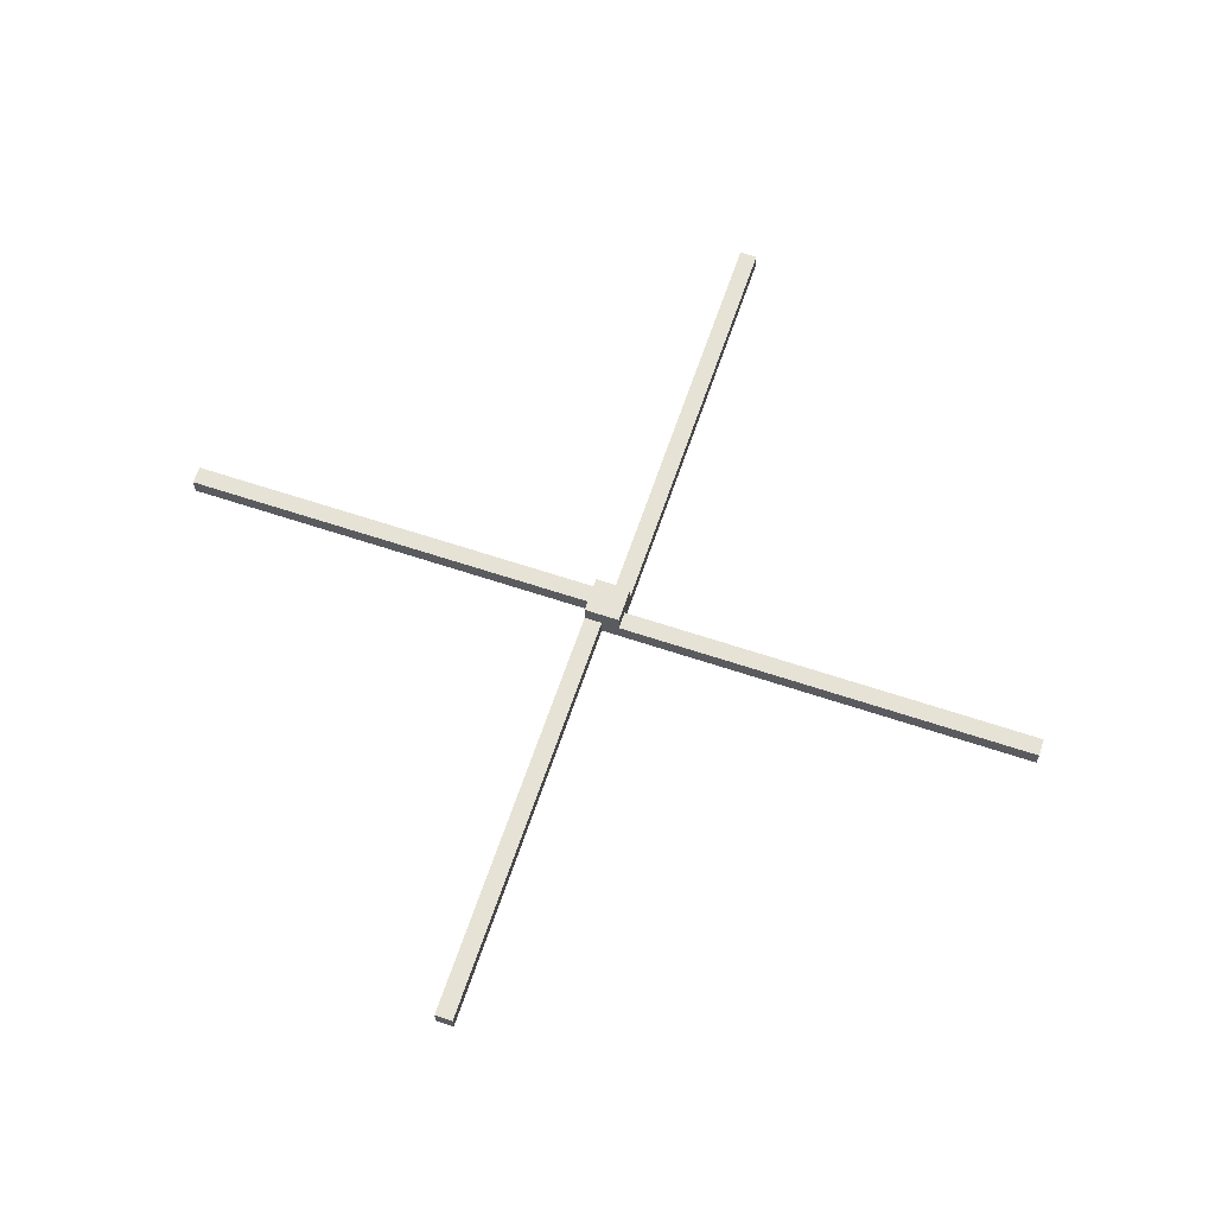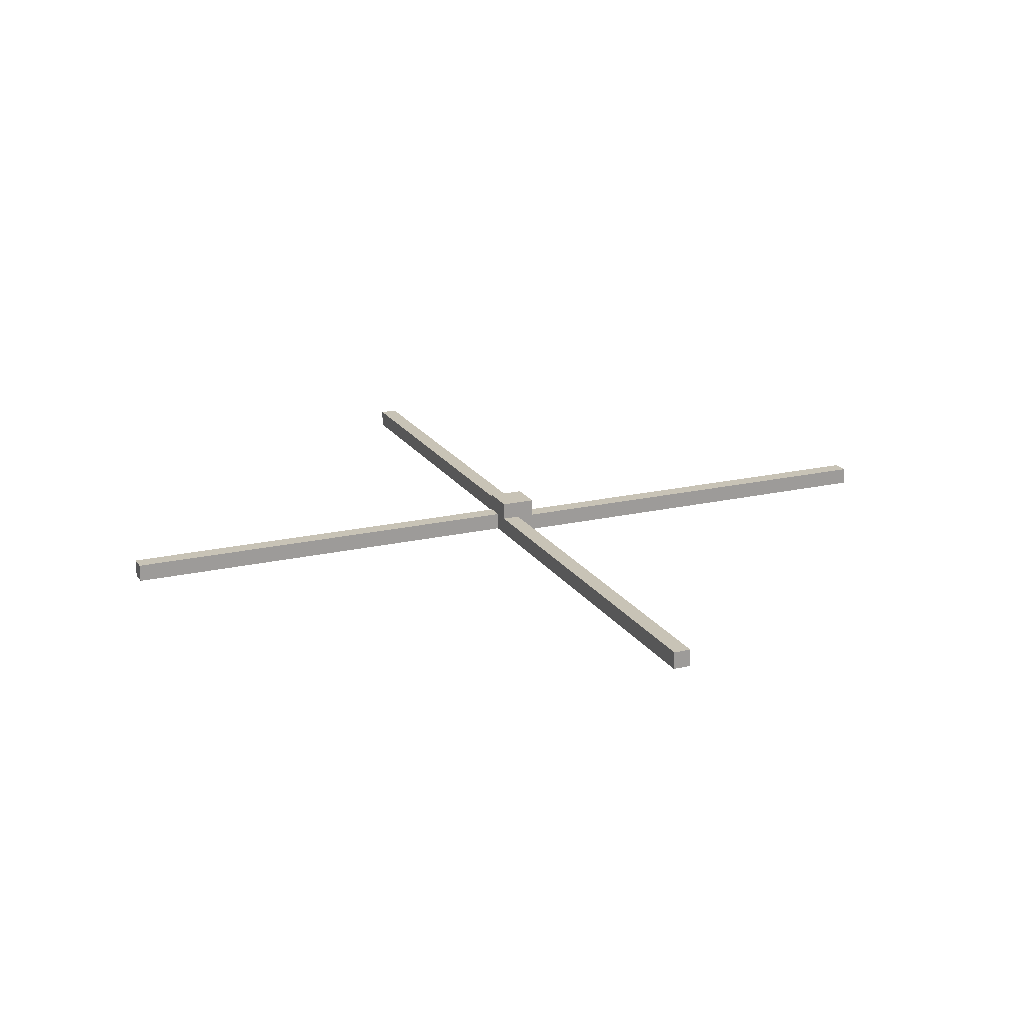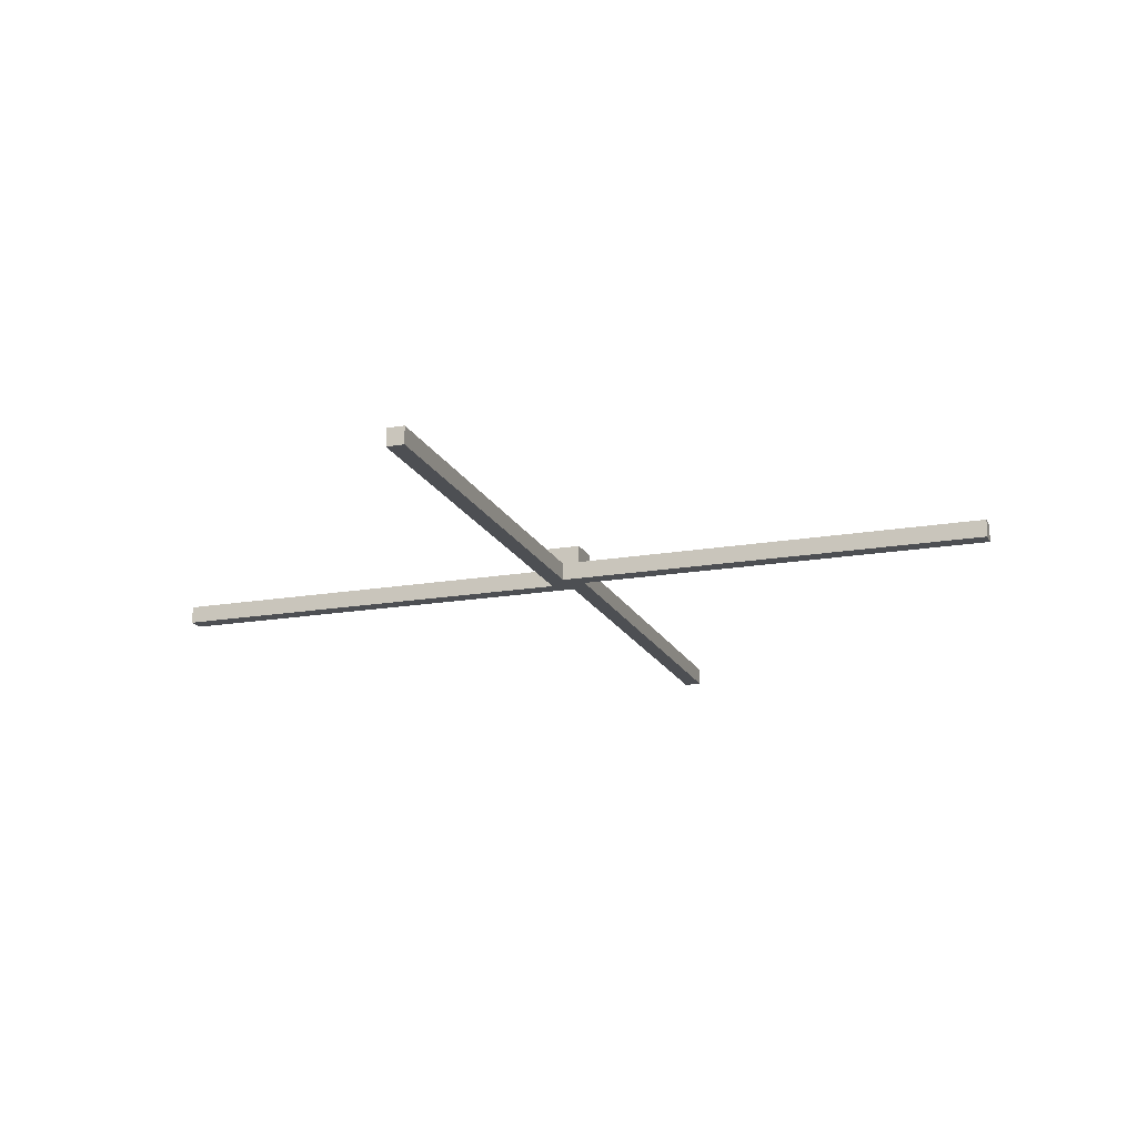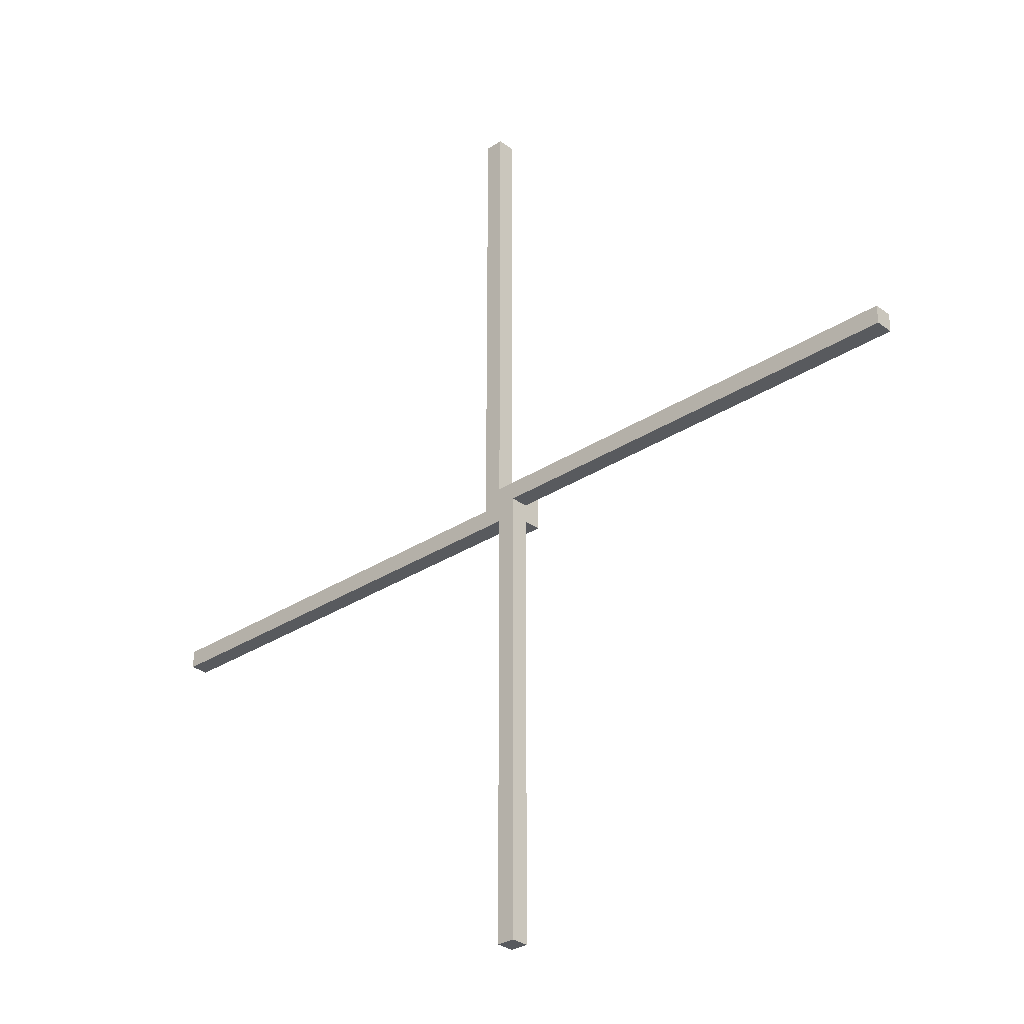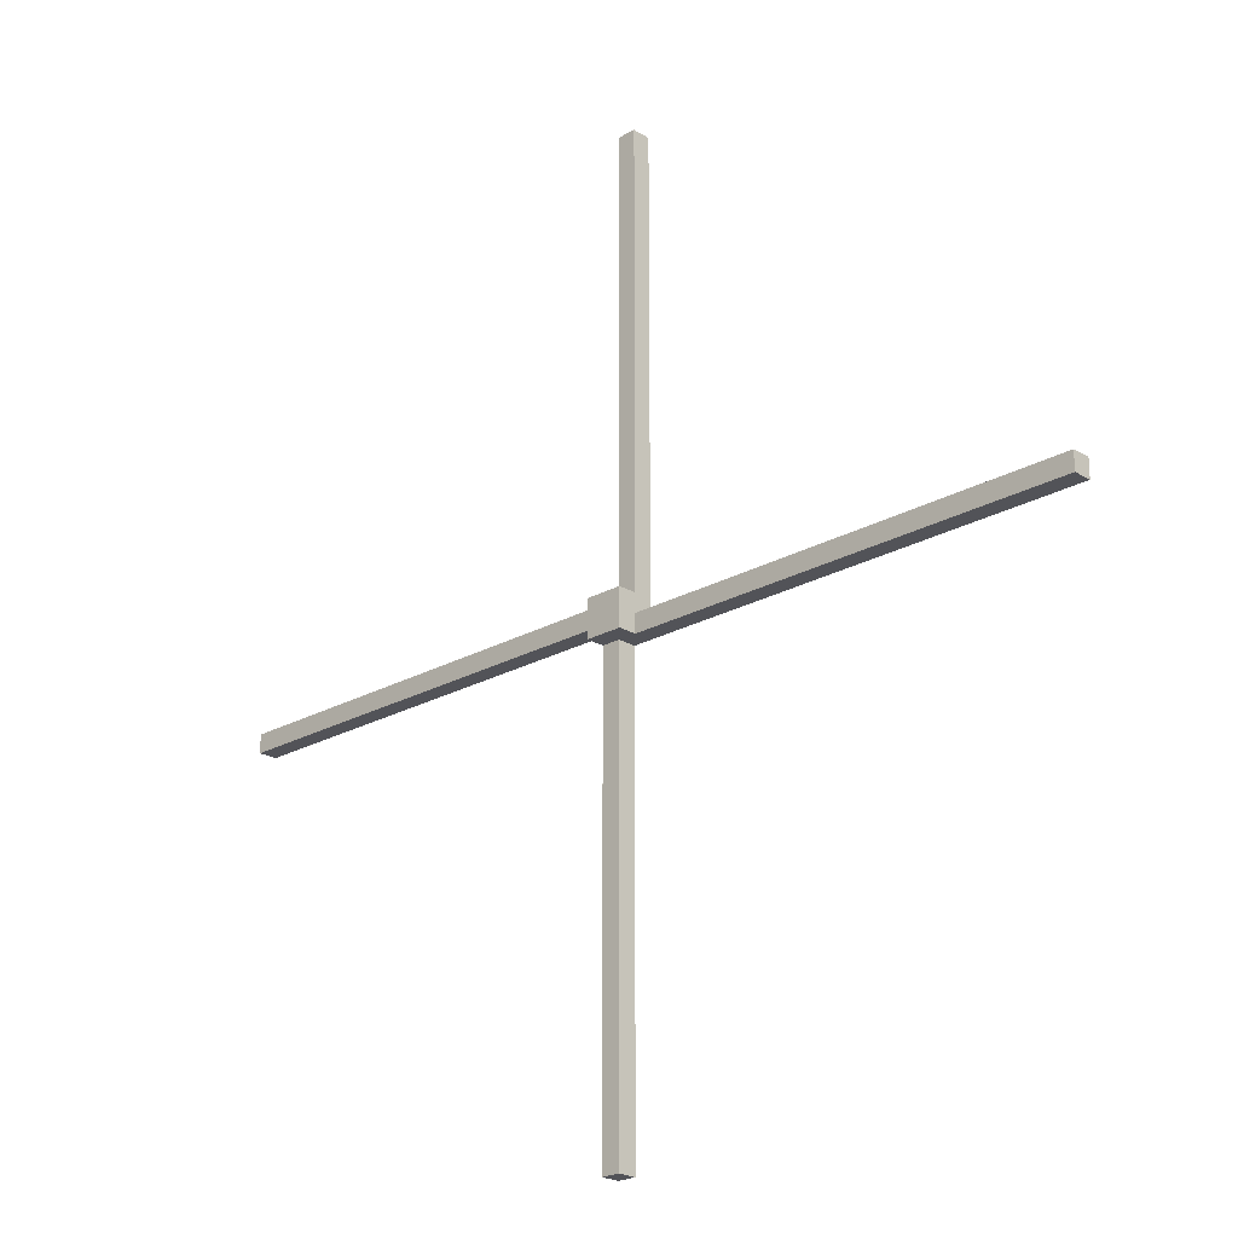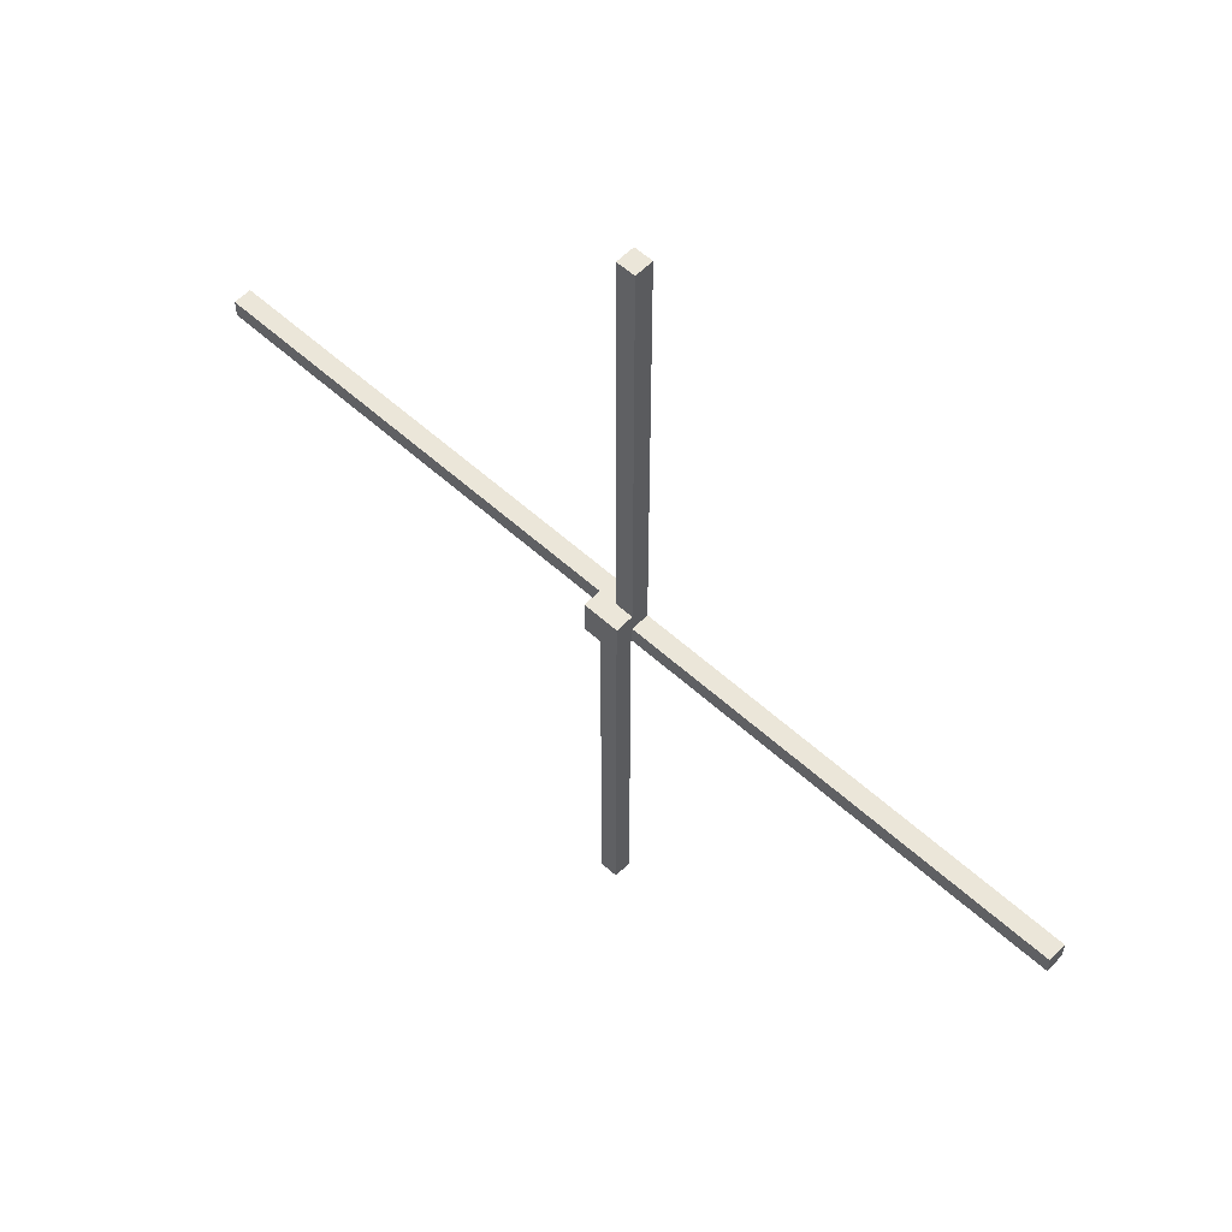
<metadata>
{"format":"obj","ext":"obj","renderer":"f3d","projection":"perspective","resolution":1024,"background":"white","views":[{"elev":64.0,"azim":-71.4,"up":"+Z"},{"elev":19.5,"azim":156.6,"up":"+Z"},{"elev":-17.5,"azim":-161.0,"up":"+Z"},{"elev":-30.8,"azim":-137.0,"up":"+Y"},{"elev":-22.7,"azim":44.1,"up":"+Y"},{"elev":57.4,"azim":43.3,"up":"+Y"}]}
</metadata>
<code>
o Blade
v -25 0 5
v -25 1 5
v -25 0 6
v -25 1 6
v -1 -25 5
v -1 -23 5
v -1 0 5
v -1 -25 6
v -1 -23 6
v -1 -1 6
v -1 0 6
v -1 1 6
v -1 -1 7
v -1 1 7
v 0 1 5
v 0 23 5
v 0 25 5
v 0 1 6
v 0 23 6
v 0 25 6
v 0 -25 5
v 0 -23 5
v 0 -1 5
v 0 -25 6
v 0 -23 6
v 0 -1 6
v 1 0 5
v 1 23 5
v 1 25 5
v 1 -1 6
v 1 0 6
v 1 1 6
v 1 23 6
v 1 25 6
v 1 -1 7
v 1 1 7
v 25 -1 5
v 25 0 5
v 25 -1 6
v 25 0 6
v -1 -25 5
v -1 -25 6
v 0 -25 5
v 0 -25 6
v -1 -1 6
v -1 -1 7
v 0 -1 5
v 0 -1 6
v 1 -1 6
v 1 -1 7
v 22 -1 5
v 22 -1 6
v 25 -1 5
v 25 -1 6
v -25 0 5
v -25 0 6
v -22 0 5
v -22 0 6
v -1 0 5
v -1 0 6
v 1 0 5
v 1 0 6
v 22 0 5
v 22 0 6
v 25 0 5
v 25 0 6
v -25 1 5
v -25 1 6
v -22 1 5
v -22 1 6
v -1 1 6
v -1 1 7
v 0 1 5
v 0 1 6
v 1 1 6
v 1 1 7
v 0 25 5
v 0 25 6
v 1 25 5
v 1 25 6
v -1 -25 5
v 0 -25 5
v -1 -23 5
v 0 -23 5
v 0 -1 5
v 22 -1 5
v 25 -1 5
v -25 0 5
v -22 0 5
v -1 0 5
v 1 0 5
v 22 0 5
v 25 0 5
v -25 1 5
v -22 1 5
v 0 1 5
v 0 23 5
v 1 23 5
v 0 25 5
v 1 25 5
v -1 -25 6
v 0 -25 6
v -1 -23 6
v 0 -23 6
v -1 -1 6
v 0 -1 6
v 1 -1 6
v 22 -1 6
v 25 -1 6
v -25 0 6
v -22 0 6
v -1 0 6
v 1 0 6
v 22 0 6
v 25 0 6
v -25 1 6
v -22 1 6
v -1 1 6
v 0 1 6
v 1 1 6
v 0 23 6
v 1 23 6
v 0 25 6
v 1 25 6
v -1 -1 7
v 1 -1 7
v -1 1 7
v 1 1 7
f 3 2 1
f 4 2 3
f 8 6 5
f 9 7 6
f 9 6 8
f 10 7 9
f 11 7 10
f 13 12 11
f 13 11 10
f 14 12 13
f 18 16 15
f 19 17 16
f 19 16 18
f 20 17 19
f 21 22 24
f 22 23 25
f 24 22 25
f 25 23 26
f 27 28 31
f 31 28 32
f 28 29 33
f 32 28 33
f 33 29 34
f 31 32 35
f 30 31 35
f 35 32 36
f 37 38 39
f 39 38 40
f 43 42 41
f 44 42 43
f 48 46 45
f 49 46 48
f 49 48 47
f 50 46 49
f 51 49 47
f 52 49 51
f 53 52 51
f 54 52 53
f 57 56 55
f 58 56 57
f 59 58 57
f 60 58 59
f 61 62 63
f 63 62 64
f 63 64 65
f 65 64 66
f 67 68 69
f 69 68 70
f 69 70 71
f 69 71 73
f 71 72 73
f 73 72 74
f 74 72 75
f 75 72 76
f 77 78 79
f 79 78 80
f 83 82 81
f 84 82 83
f 85 84 83
f 90 85 83
f 90 86 85
f 91 86 90
f 92 87 86
f 92 86 91
f 93 87 92
f 94 89 88
f 95 91 90
f 95 89 94
f 95 90 89
f 96 91 95
f 97 91 96
f 98 91 97
f 99 98 97
f 100 98 99
f 101 102 103
f 103 102 104
f 103 104 105
f 105 104 106
f 107 108 113
f 108 109 114
f 113 108 114
f 114 109 115
f 110 111 116
f 111 112 117
f 116 111 117
f 117 112 118
f 119 120 121
f 121 120 122
f 121 122 123
f 123 122 124
f 125 126 127
f 127 126 128

</code>
